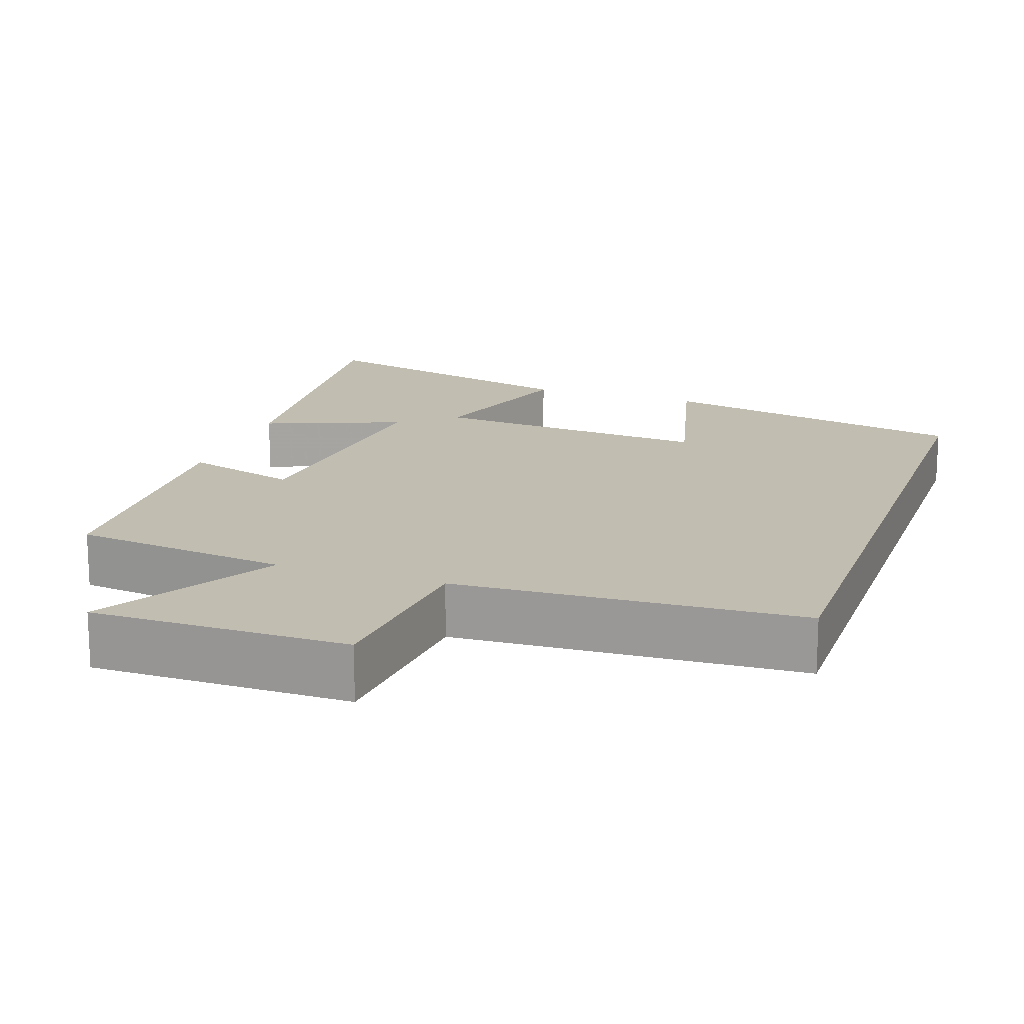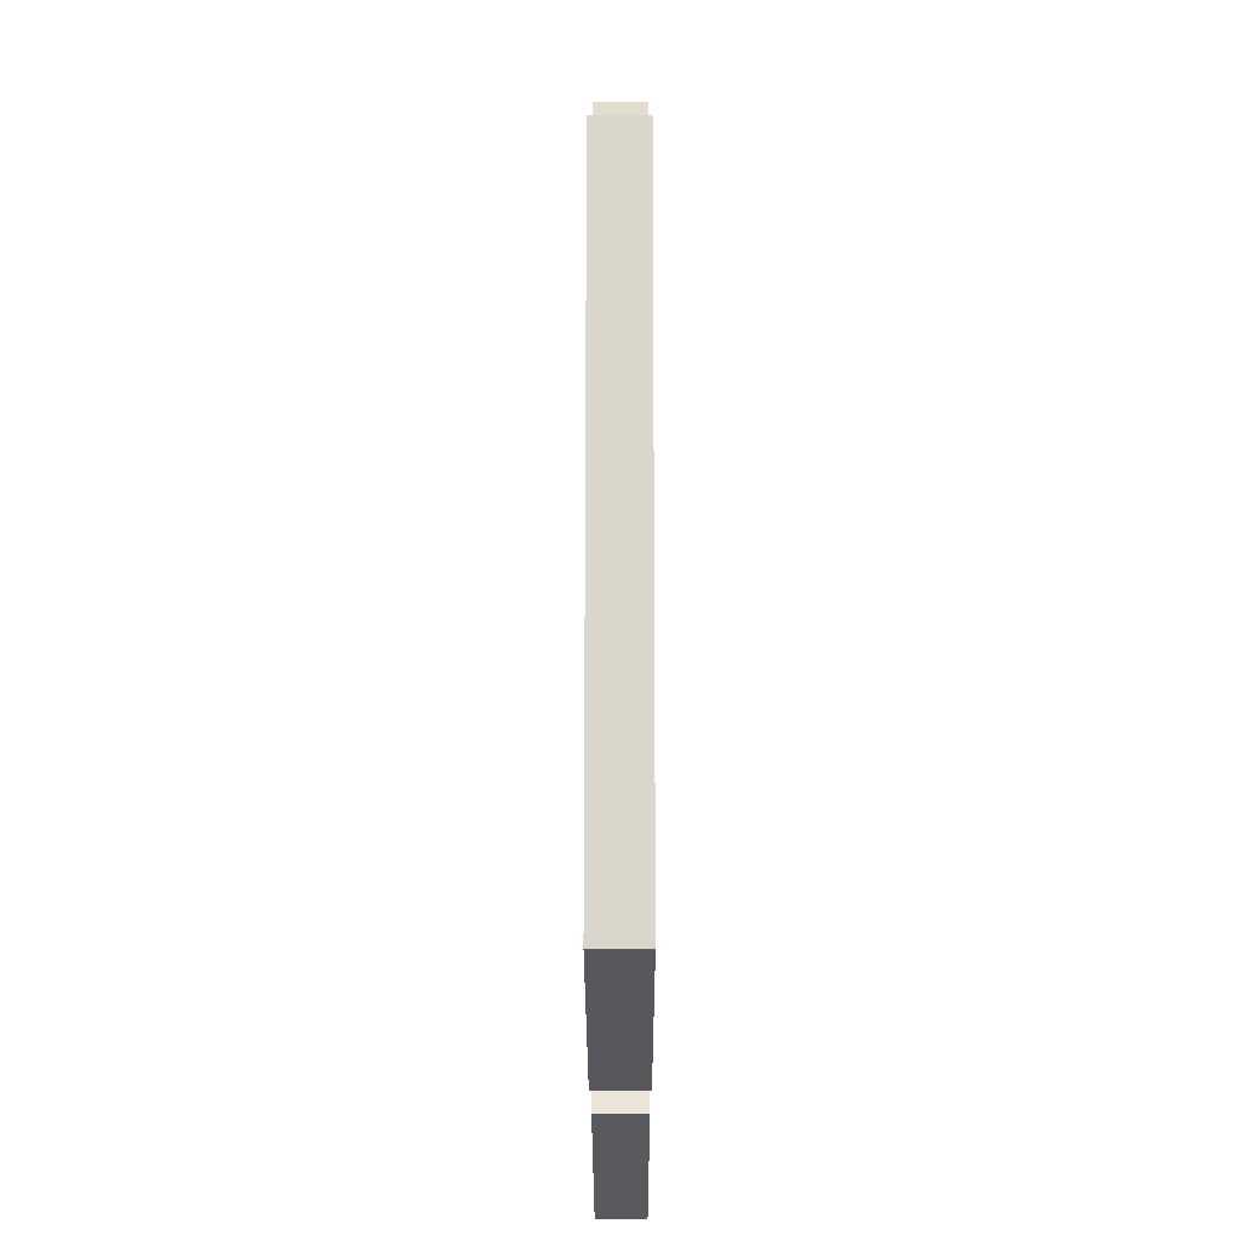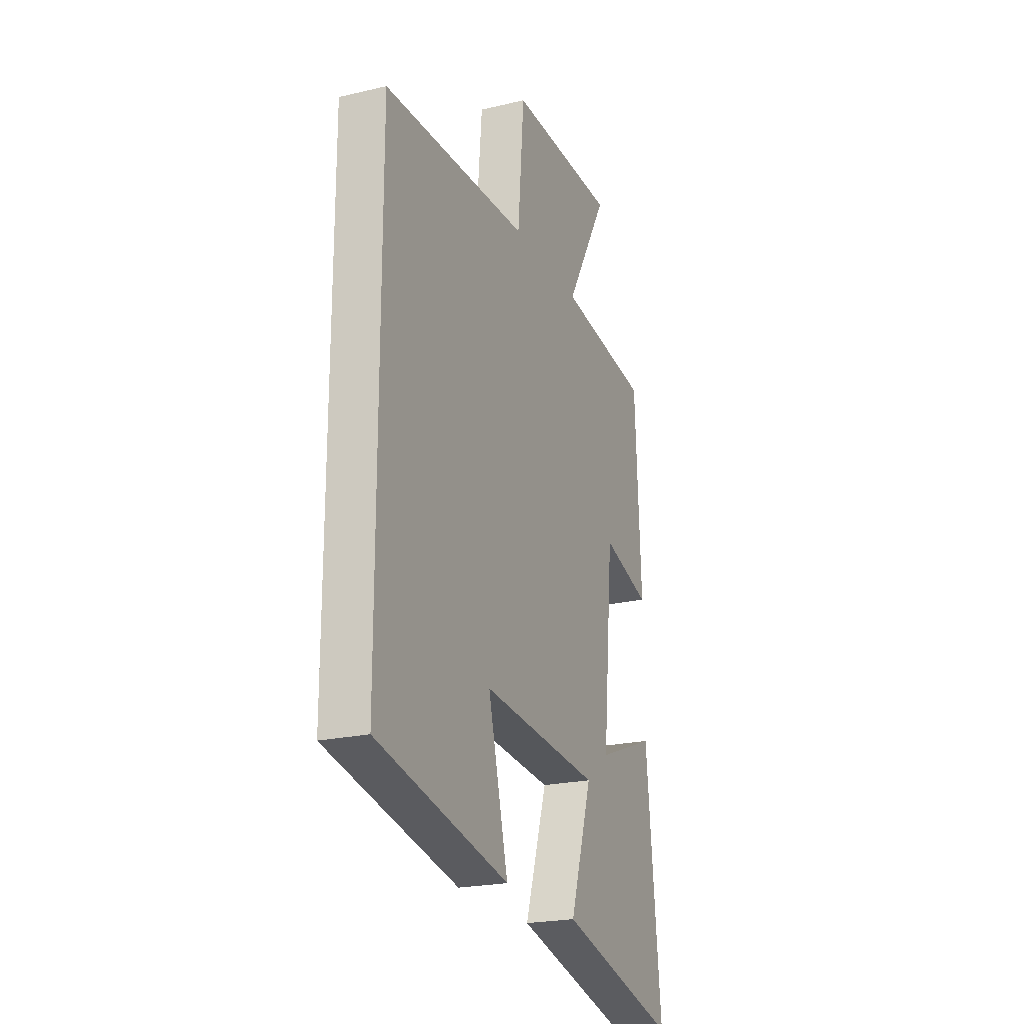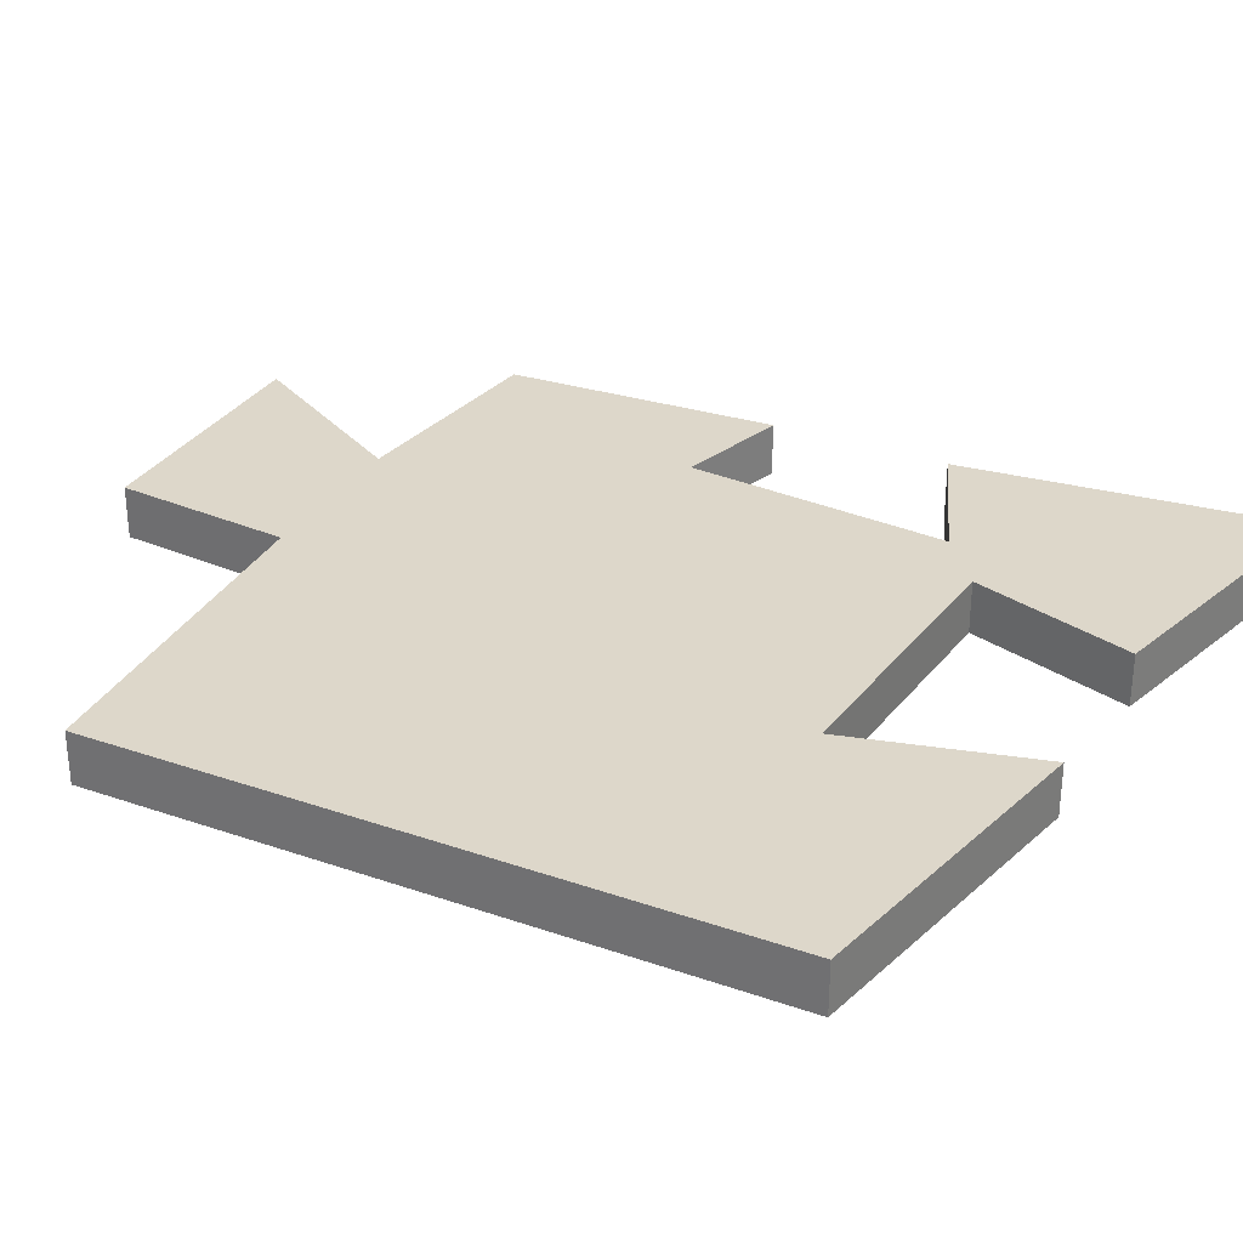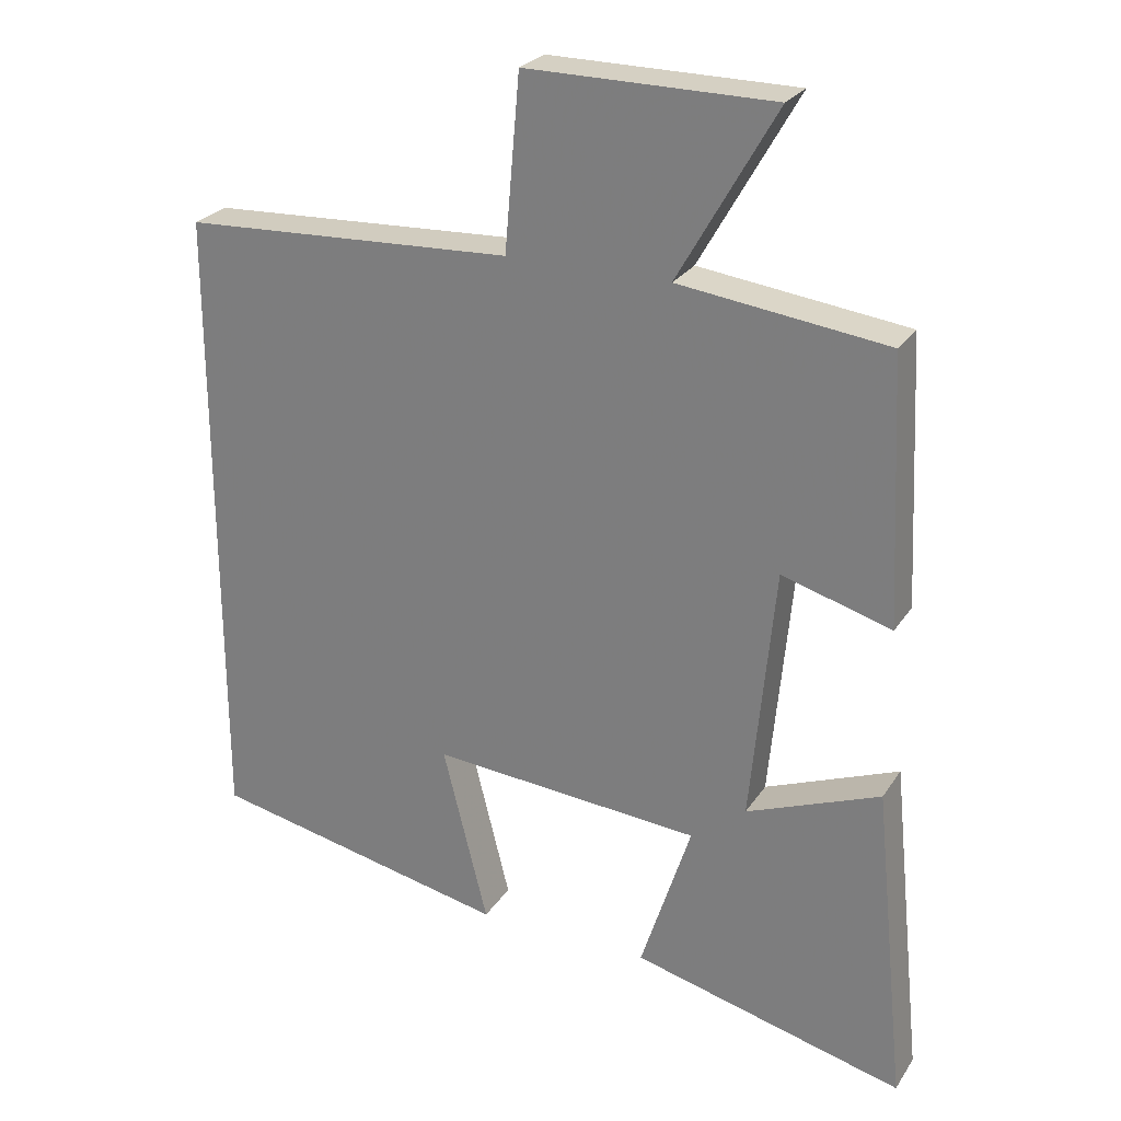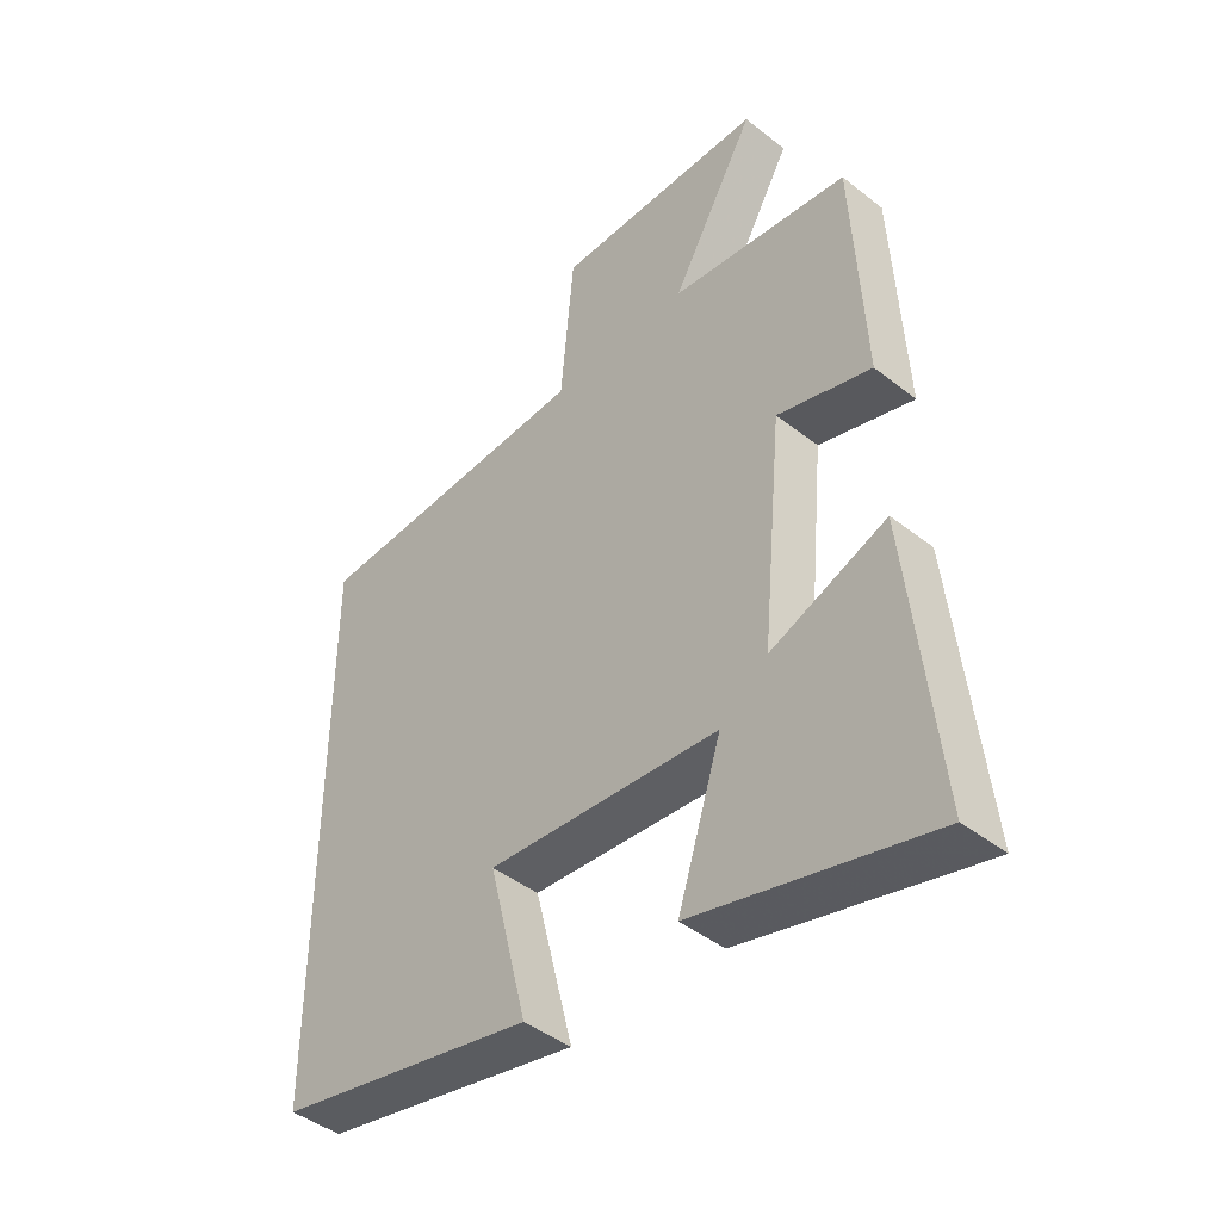
<metadata>
{"format":"obj","ext":"obj","renderer":"f3d","projection":"perspective","resolution":1024,"background":"white","views":[{"elev":16.7,"azim":19.0,"up":"+Y"},{"elev":-16.3,"azim":90.1,"up":"+Z"},{"elev":-22.2,"azim":112.3,"up":"+Z"},{"elev":30.9,"azim":116.6,"up":"+Y"},{"elev":25.9,"azim":-154.1,"up":"+Z"},{"elev":-43.9,"azim":-132.6,"up":"+Z"}]}
</metadata>
<code>
v 0.5 0.07 -0.412
v 0.079 0.07 -0.5
v 0.142 0.07 -0.25
v -0.236 0.07 -0.28
v -0.165 0.07 -0.5
v -0.546 0.07 -0.597
v -0.5 0.07 -0.148
v -0.313 0.07 -0.221
v -0.347 0.07 0.137
v -0.5 0.07 0.092
v -0.482 0.07 0.463
v -0.191 0.07 0.5
v -0.328 0.07 0.74
v 0.016 0.07 0.742
v 0.037 0.07 0.5
v 0.5 0.07 0.478
v 0.5 0 -0.412
v 0.079 0 -0.5
v 0.142 0 -0.25
v -0.236 0 -0.28
v -0.165 0 -0.5
v -0.546 0 -0.597
v -0.5 0 -0.148
v -0.313 0 -0.221
v -0.347 0 0.137
v -0.5 0 0.092
v -0.482 0 0.463
v -0.191 0 0.5
v -0.328 0 0.74
v 0.016 0 0.742
v 0.037 0 0.5
v 0.5 0 0.478
f 15 16 1
f 12 13 14 15
f 11 12 15
f 10 11 15
f 9 10 15
f 8 9 15
f 6 7 8
f 5 6 8
f 4 5 8
f 3 4 8 15
f 1 2 3
f 1 3 15
f 17 32 31
f 31 30 29 28
f 31 28 27
f 31 27 26
f 31 26 25
f 31 25 24
f 24 23 22
f 24 22 21
f 24 21 20
f 31 24 20 19
f 19 18 17
f 31 19 17
f 1 17 18 2
f 2 18 19 3
f 3 19 20 4
f 4 20 21 5
f 5 21 22 6
f 6 22 23 7
f 7 23 24 8
f 8 24 25 9
f 9 25 26 10
f 10 26 27 11
f 11 27 28 12
f 12 28 29 13
f 13 29 30 14
f 14 30 31 15
f 15 31 32 16
f 16 32 17 1

</code>
